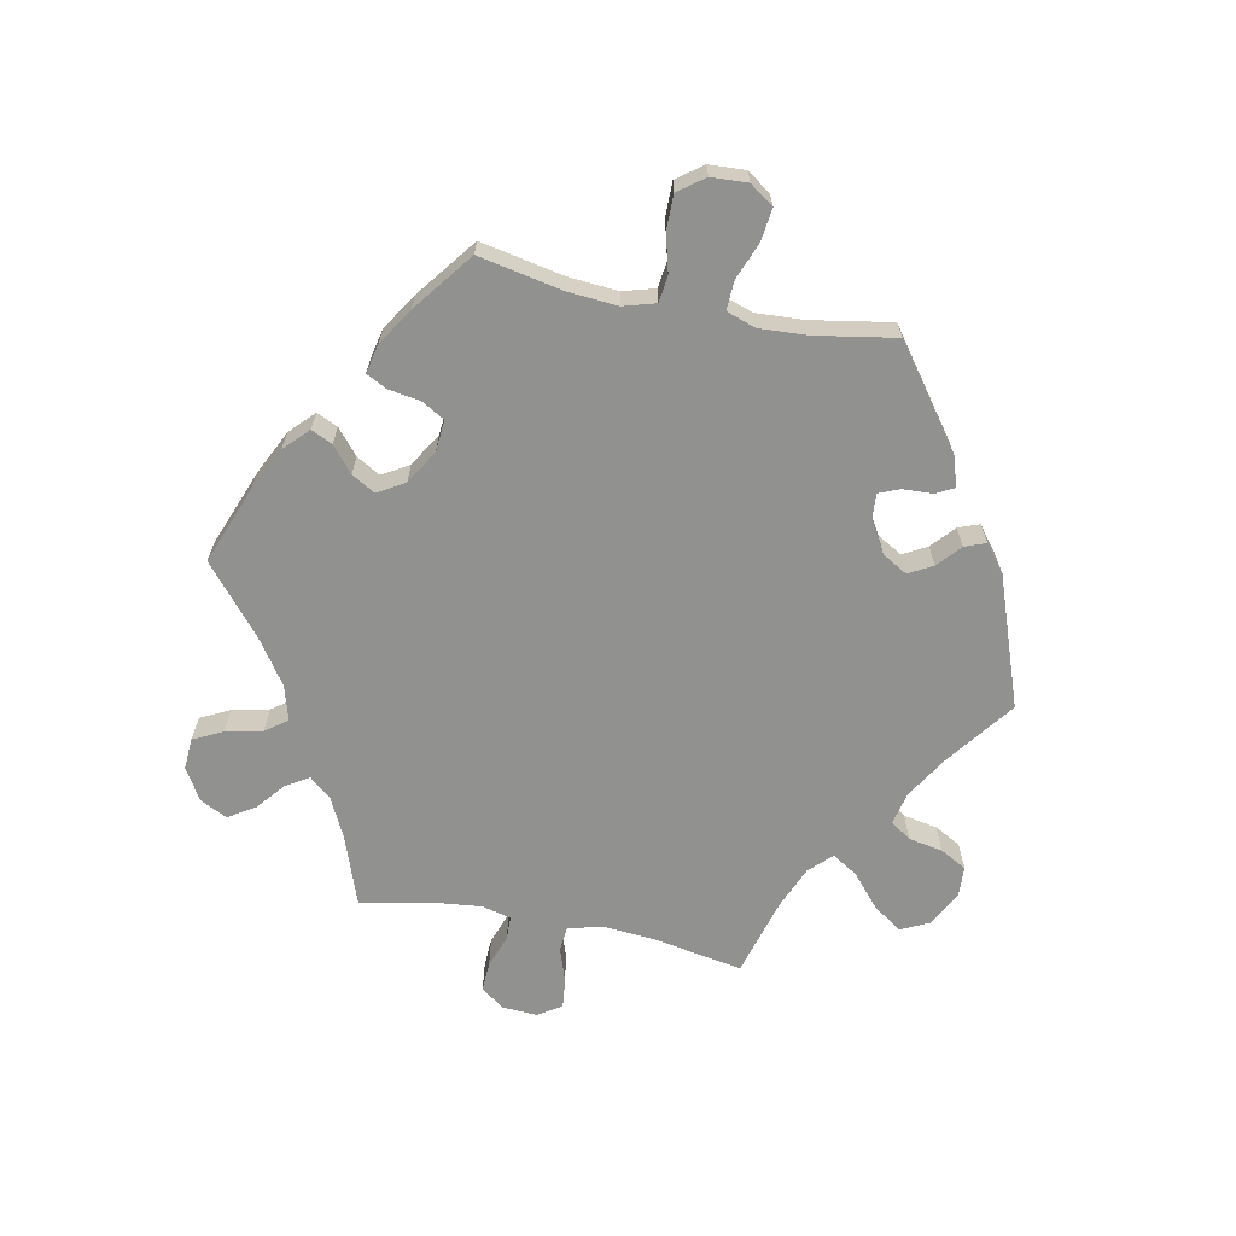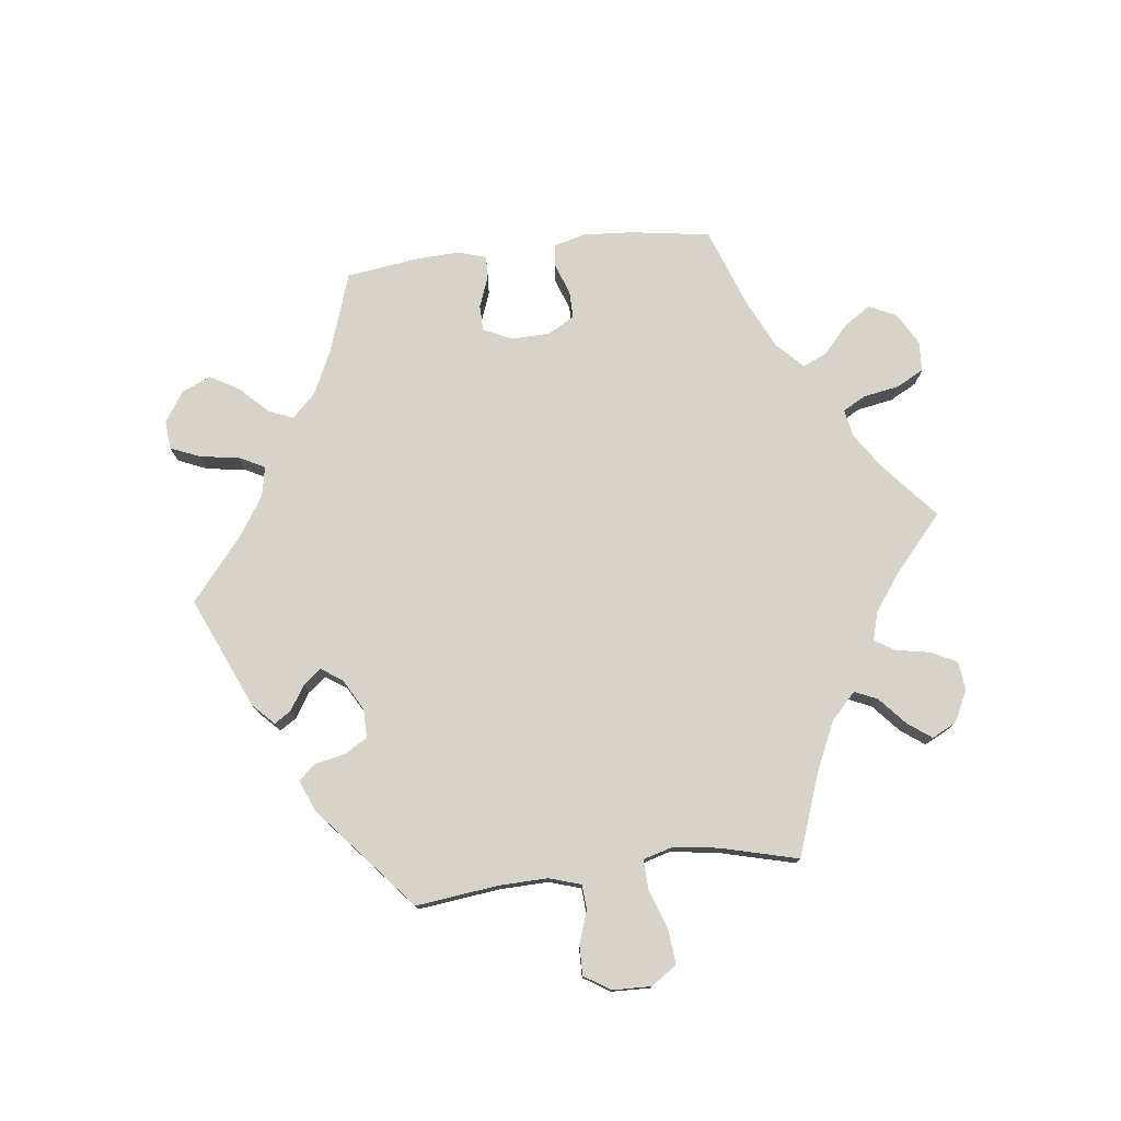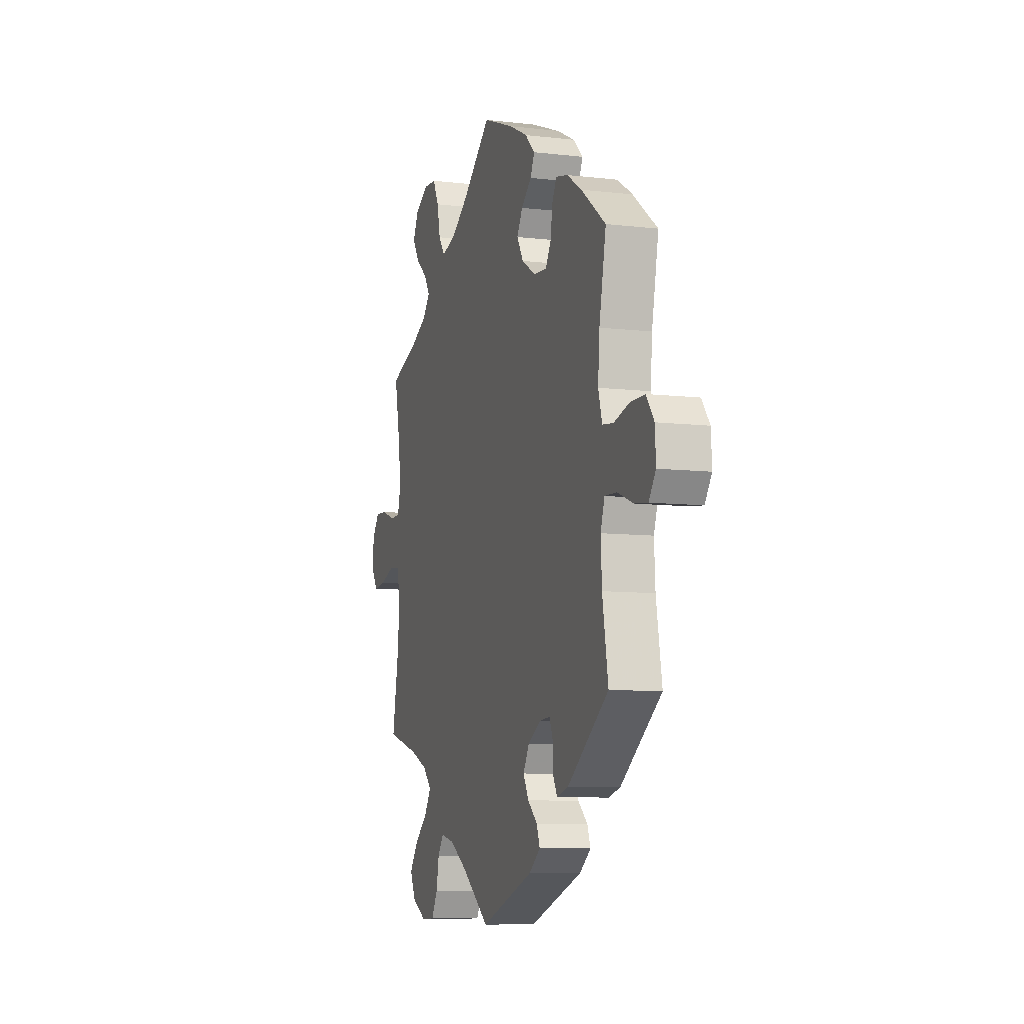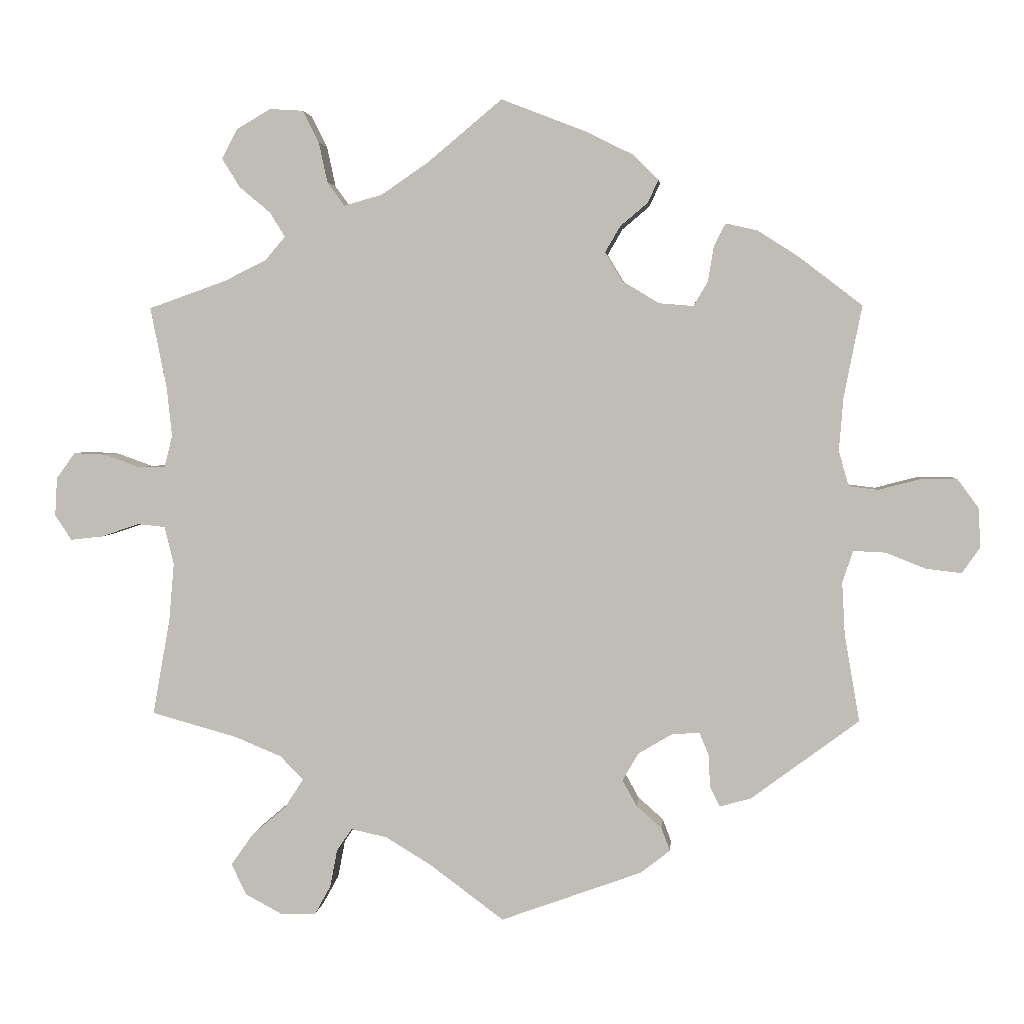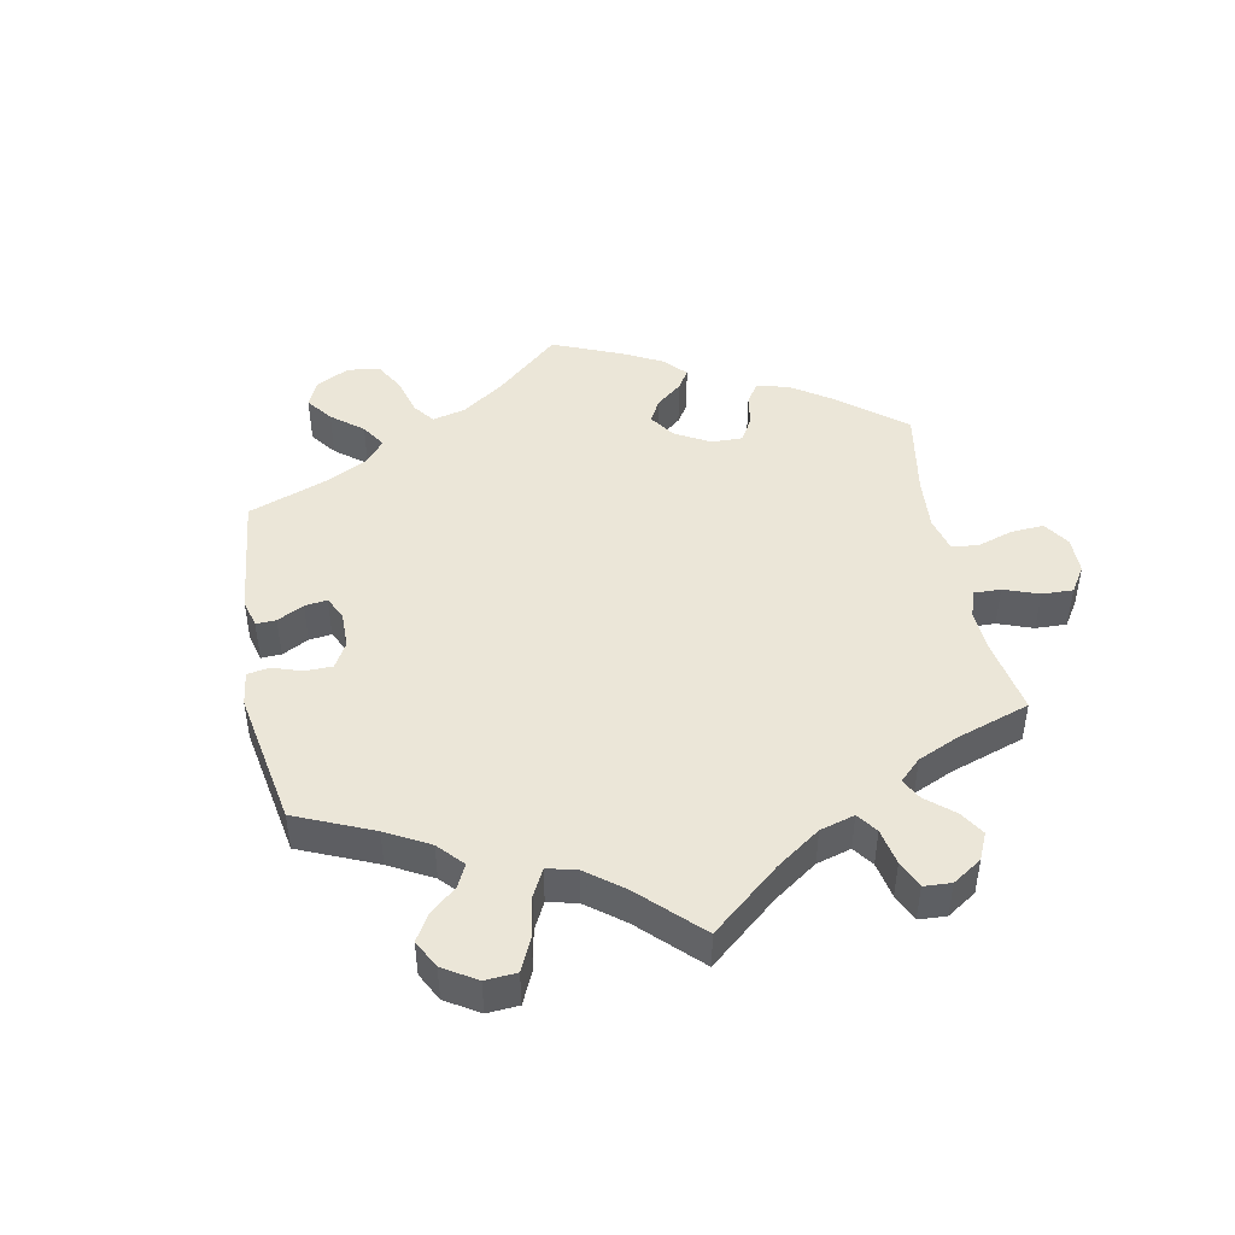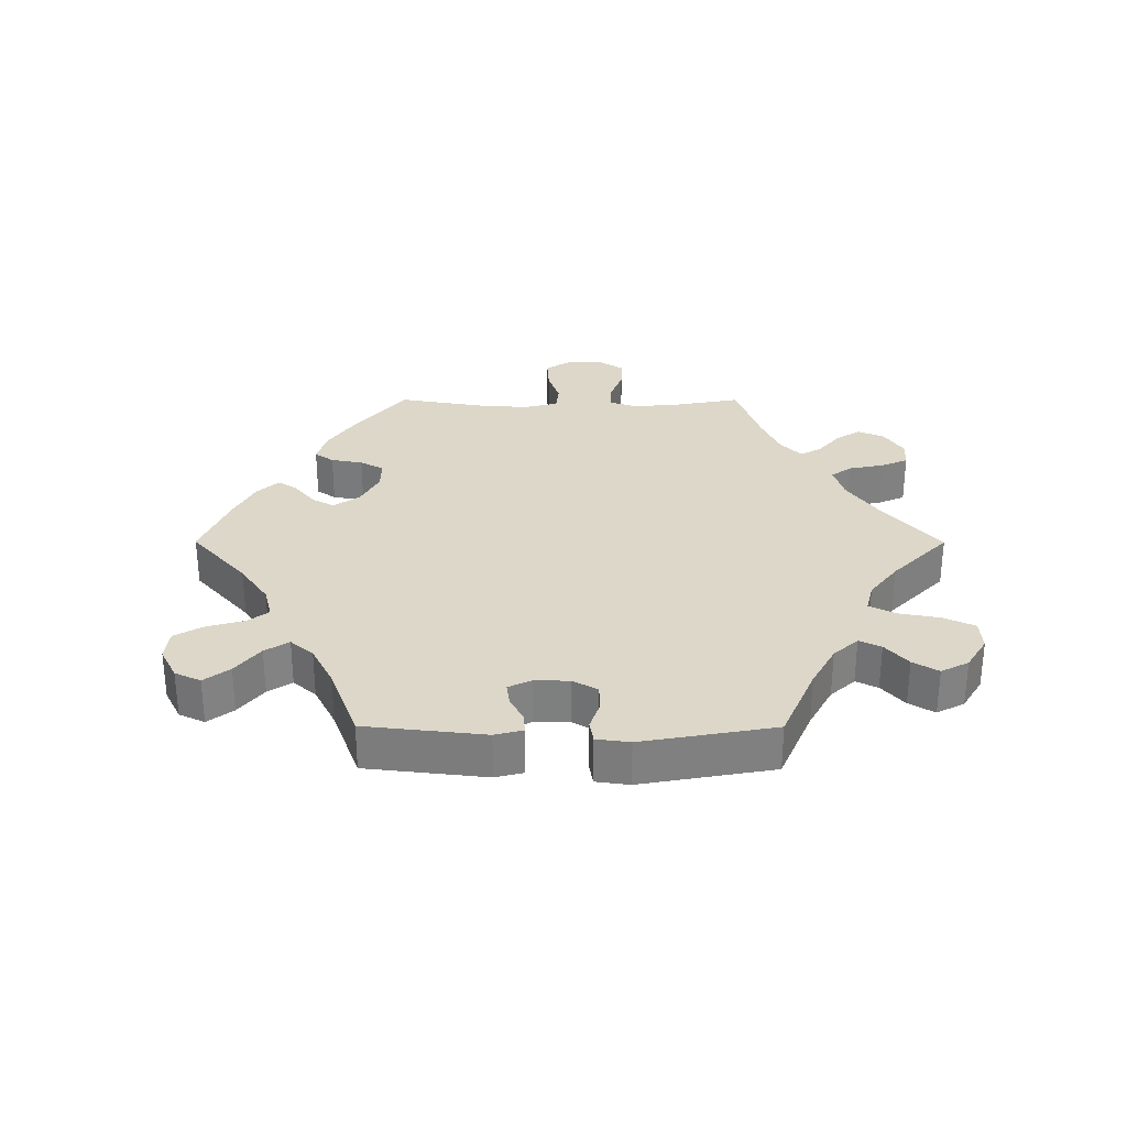
<metadata>
{"format":"obj","ext":"obj","renderer":"f3d","projection":"perspective","resolution":1024,"background":"white","views":[{"elev":-65.9,"azim":78.7,"up":"+Y"},{"elev":76.8,"azim":-157.0,"up":"+Y"},{"elev":-8.5,"azim":72.2,"up":"+Z"},{"elev":3.1,"azim":5.2,"up":"+Z"},{"elev":46.2,"azim":-131.0,"up":"+Y"},{"elev":30.3,"azim":150.1,"up":"+Y"}]}
</metadata>
<code>
v -0.477 0.07 -0.155
v -0.47 0.07 -0.075
v -0.483 0.07 -0.022
v -0.521 0.07 -0.018
v -0.574 0.07 -0.036
v -0.619 0.07 -0.041
v -0.642 0.07 -0.006
v -0.639 0.07 0.047
v -0.613 0.07 0.083
v -0.569 0.07 0.081
v -0.518 0.07 0.063
v -0.482 0.07 0.064
v -0.471 0.07 0.108
v -0.478 0.07 0.175
v -0.501 0.07 0.289
v -0.394 0.07 0.327
v -0.335 0.07 0.356
v -0.307 0.07 0.389
v -0.328 0.07 0.423
v -0.371 0.07 0.459
v -0.396 0.07 0.499
v -0.375 0.07 0.54
v -0.327 0.07 0.568
v -0.28 0.07 0.565
v -0.258 0.07 0.521
v -0.246 0.07 0.465
v -0.222 0.07 0.432
v -0.169 0.07 0.447
v -0.103 0.07 0.492
v 0 0.07 0.578
v 0.116 0.07 0.533
v 0.183 0.07 0.5
v 0.219 0.07 0.465
v 0.204 0.07 0.433
v 0.166 0.07 0.401
v 0.145 0.07 0.365
v 0.169 0.07 0.325
v 0.22 0.07 0.294
v 0.268 0.07 0.29
v 0.288 0.07 0.324
v 0.296 0.07 0.373
v 0.312 0.07 0.404
v 0.356 0.07 0.394
v 0.411 0.07 0.359
v 0.501 0.07 0.29
v 0.476 0.07 0.164
v 0.47 0.07 0.089
v 0.484 0.07 0.04
v 0.524 0.07 0.035
v 0.581 0.07 0.05
v 0.633 0.07 0.05
v 0.662 0.07 0.011
v 0.665 0.07 -0.044
v 0.64 0.07 -0.08
v 0.591 0.07 -0.074
v 0.535 0.07 -0.052
v 0.491 0.07 -0.05
v 0.476 0.07 -0.094
v 0.48 0.07 -0.166
v 0.501 0.07 -0.288
v 0.351 0.07 -0.399
v 0.308 0.07 -0.411
v 0.294 0.07 -0.384
v 0.292 0.07 -0.339
v 0.279 0.07 -0.307
v 0.24 0.07 -0.31
v 0.193 0.07 -0.338
v 0.171 0.07 -0.376
v 0.191 0.07 -0.412
v 0.226 0.07 -0.443
v 0.238 0.07 -0.475
v 0.197 0.07 -0.507
v 0.001 0.07 -0.578
v -0.101 0.07 -0.502
v -0.165 0.07 -0.463
v -0.215 0.07 -0.452
v -0.236 0.07 -0.483
v -0.246 0.07 -0.535
v -0.268 0.07 -0.575
v -0.316 0.07 -0.577
v -0.368 0.07 -0.549
v -0.389 0.07 -0.506
v -0.358 0.07 -0.462
v -0.31 0.07 -0.421
v -0.285 0.07 -0.382
v -0.317 0.07 -0.349
v -0.382 0.07 -0.322
v -0.501 0.07 -0.289
v -0.477 0 -0.155
v -0.47 0 -0.075
v -0.483 0 -0.022
v -0.521 0 -0.018
v -0.574 0 -0.036
v -0.619 0 -0.041
v -0.642 0 -0.006
v -0.639 0 0.047
v -0.613 0 0.083
v -0.569 0 0.081
v -0.518 0 0.063
v -0.482 0 0.064
v -0.471 0 0.108
v -0.478 0 0.175
v -0.501 0 0.289
v -0.394 0 0.327
v -0.335 0 0.356
v -0.307 0 0.389
v -0.328 0 0.423
v -0.371 0 0.459
v -0.396 0 0.499
v -0.375 0 0.54
v -0.327 0 0.568
v -0.28 0 0.565
v -0.258 0 0.521
v -0.246 0 0.465
v -0.222 0 0.432
v -0.169 0 0.447
v -0.103 0 0.492
v 0 0 0.578
v 0.116 0 0.533
v 0.183 0 0.5
v 0.219 0 0.465
v 0.204 0 0.433
v 0.166 0 0.401
v 0.145 0 0.365
v 0.169 0 0.325
v 0.22 0 0.294
v 0.268 0 0.29
v 0.288 0 0.324
v 0.296 0 0.373
v 0.312 0 0.404
v 0.356 0 0.394
v 0.411 0 0.359
v 0.501 0 0.29
v 0.476 0 0.164
v 0.47 0 0.089
v 0.484 0 0.04
v 0.524 0 0.035
v 0.581 0 0.05
v 0.633 0 0.05
v 0.662 0 0.011
v 0.665 0 -0.044
v 0.64 0 -0.08
v 0.591 0 -0.074
v 0.535 0 -0.052
v 0.491 0 -0.05
v 0.476 0 -0.094
v 0.48 0 -0.166
v 0.501 0 -0.288
v 0.351 0 -0.399
v 0.308 0 -0.411
v 0.294 0 -0.384
v 0.292 0 -0.339
v 0.279 0 -0.307
v 0.24 0 -0.31
v 0.193 0 -0.338
v 0.171 0 -0.376
v 0.191 0 -0.412
v 0.226 0 -0.443
v 0.238 0 -0.475
v 0.197 0 -0.507
v 0.001 0 -0.578
v -0.101 0 -0.502
v -0.165 0 -0.463
v -0.215 0 -0.452
v -0.236 0 -0.483
v -0.246 0 -0.535
v -0.268 0 -0.575
v -0.316 0 -0.577
v -0.368 0 -0.549
v -0.389 0 -0.506
v -0.358 0 -0.462
v -0.31 0 -0.421
v -0.285 0 -0.382
v -0.317 0 -0.349
v -0.382 0 -0.322
v -0.501 0 -0.289
f 87 88 1
f 86 87 1 2
f 85 86 2 3
f 81 82 83 84
f 81 84 85
f 80 81 85
f 77 78 79 80
f 76 77 80 85
f 75 76 85 3
f 71 72 73 74
f 69 70 71 74
f 68 69 74 75
f 67 68 75 3
f 61 62 63 64
f 59 60 61 64
f 58 59 64 65
f 57 58 65 66
f 53 54 55 56
f 53 56 57
f 52 53 57
f 49 50 51 52
f 48 49 52 57
f 47 48 57 66
f 43 44 45 46
f 40 41 42 43
f 39 40 43 46
f 38 39 46 47
f 32 33 34 35
f 32 35 36
f 29 30 31 32
f 28 29 32 36
f 27 28 36 37
f 23 24 25 26
f 23 26 27
f 22 23 27
f 19 20 21 22
f 18 19 22 27
f 17 18 27 37
f 14 15 16
f 13 14 16 17
f 12 13 17 37
f 8 9 10 11
f 8 11 12
f 7 8 12
f 4 5 6 7
f 4 7 12 37
f 47 66 67 3
f 37 38 47
f 3 4 37 47
f 89 176 175
f 90 89 175 174
f 91 90 174 173
f 172 171 170 169
f 173 172 169
f 173 169 168
f 168 167 166 165
f 173 168 165 164
f 91 173 164 163
f 162 161 160 159
f 162 159 158 157
f 163 162 157 156
f 91 163 156 155
f 152 151 150 149
f 152 149 148 147
f 153 152 147 146
f 154 153 146 145
f 144 143 142 141
f 145 144 141
f 145 141 140
f 140 139 138 137
f 145 140 137 136
f 154 145 136 135
f 134 133 132 131
f 131 130 129 128
f 134 131 128 127
f 135 134 127 126
f 123 122 121 120
f 124 123 120
f 120 119 118 117
f 124 120 117 116
f 125 124 116 115
f 114 113 112 111
f 115 114 111
f 115 111 110
f 110 109 108 107
f 115 110 107 106
f 125 115 106 105
f 104 103 102
f 105 104 102 101
f 125 105 101 100
f 99 98 97 96
f 100 99 96
f 100 96 95
f 95 94 93 92
f 125 100 95 92
f 91 155 154 135
f 135 126 125
f 135 125 92 91
f 1 89 90 2
f 2 90 91 3
f 3 91 92 4
f 4 92 93 5
f 5 93 94 6
f 6 94 95 7
f 7 95 96 8
f 8 96 97 9
f 9 97 98 10
f 10 98 99 11
f 11 99 100 12
f 12 100 101 13
f 13 101 102 14
f 14 102 103 15
f 15 103 104 16
f 16 104 105 17
f 17 105 106 18
f 18 106 107 19
f 19 107 108 20
f 20 108 109 21
f 21 109 110 22
f 22 110 111 23
f 23 111 112 24
f 24 112 113 25
f 25 113 114 26
f 26 114 115 27
f 27 115 116 28
f 28 116 117 29
f 29 117 118 30
f 30 118 119 31
f 31 119 120 32
f 32 120 121 33
f 33 121 122 34
f 34 122 123 35
f 35 123 124 36
f 36 124 125 37
f 37 125 126 38
f 38 126 127 39
f 39 127 128 40
f 40 128 129 41
f 41 129 130 42
f 42 130 131 43
f 43 131 132 44
f 44 132 133 45
f 45 133 134 46
f 46 134 135 47
f 47 135 136 48
f 48 136 137 49
f 49 137 138 50
f 50 138 139 51
f 51 139 140 52
f 52 140 141 53
f 53 141 142 54
f 54 142 143 55
f 55 143 144 56
f 56 144 145 57
f 57 145 146 58
f 58 146 147 59
f 59 147 148 60
f 60 148 149 61
f 61 149 150 62
f 62 150 151 63
f 63 151 152 64
f 64 152 153 65
f 65 153 154 66
f 66 154 155 67
f 67 155 156 68
f 68 156 157 69
f 69 157 158 70
f 70 158 159 71
f 71 159 160 72
f 72 160 161 73
f 73 161 162 74
f 74 162 163 75
f 75 163 164 76
f 76 164 165 77
f 77 165 166 78
f 78 166 167 79
f 79 167 168 80
f 80 168 169 81
f 81 169 170 82
f 82 170 171 83
f 83 171 172 84
f 84 172 173 85
f 85 173 174 86
f 86 174 175 87
f 87 175 176 88
f 88 176 89 1

</code>
